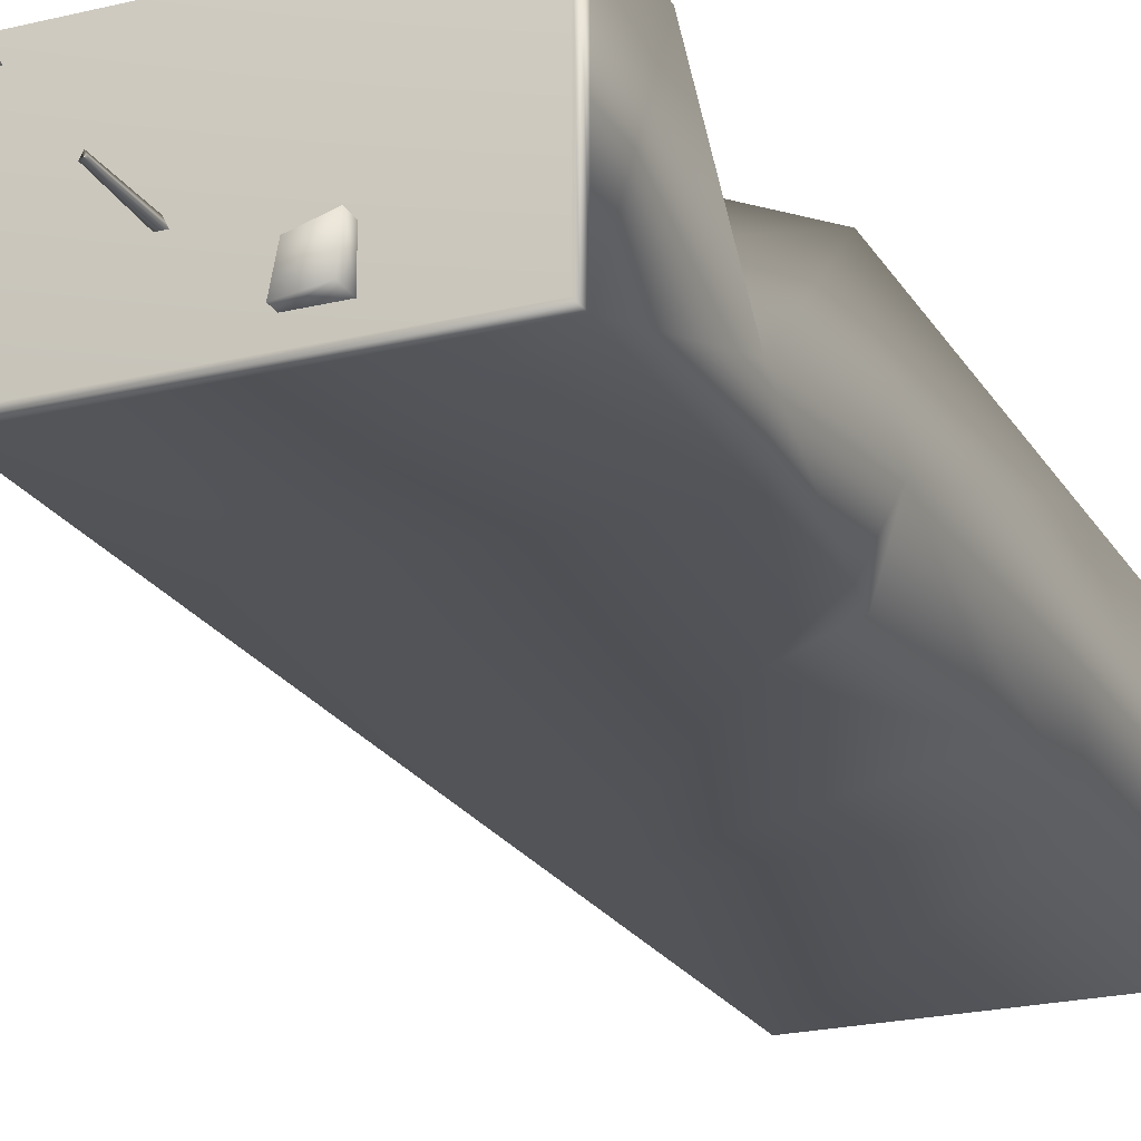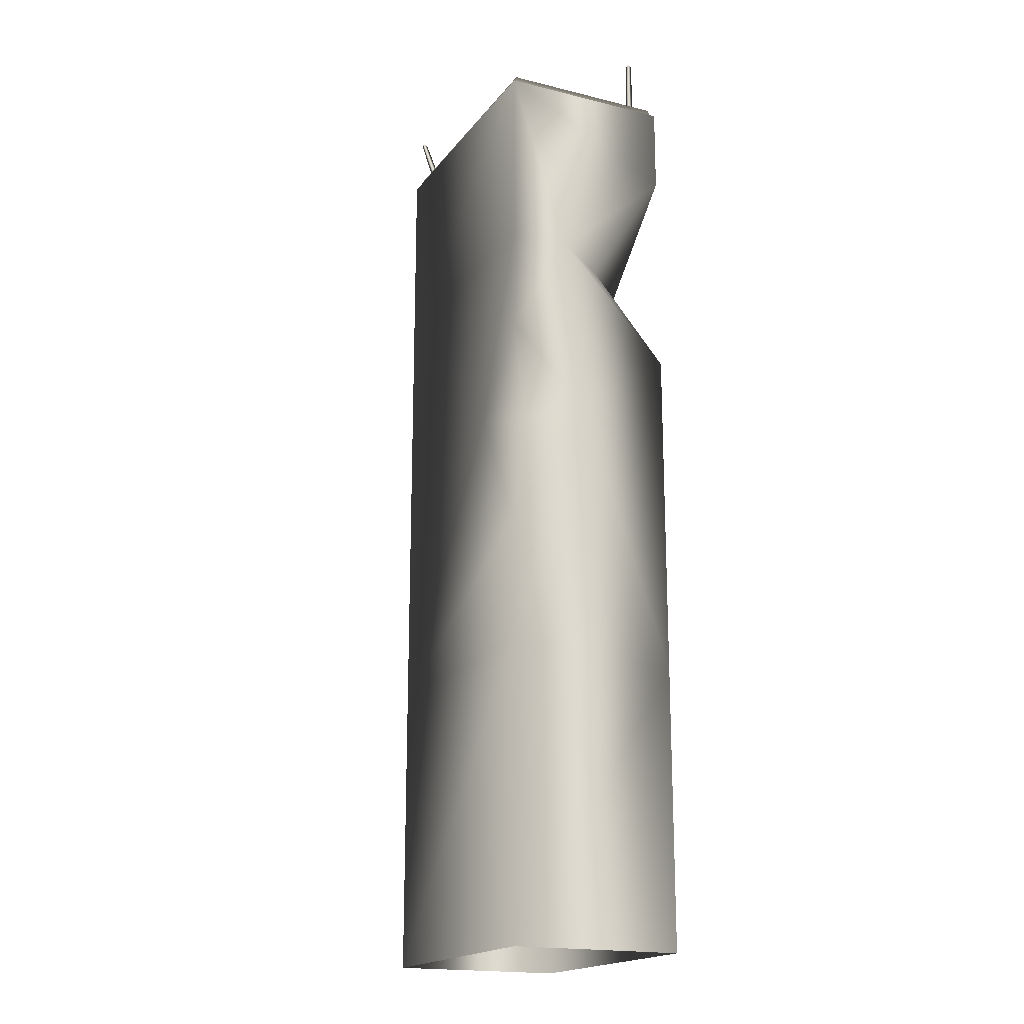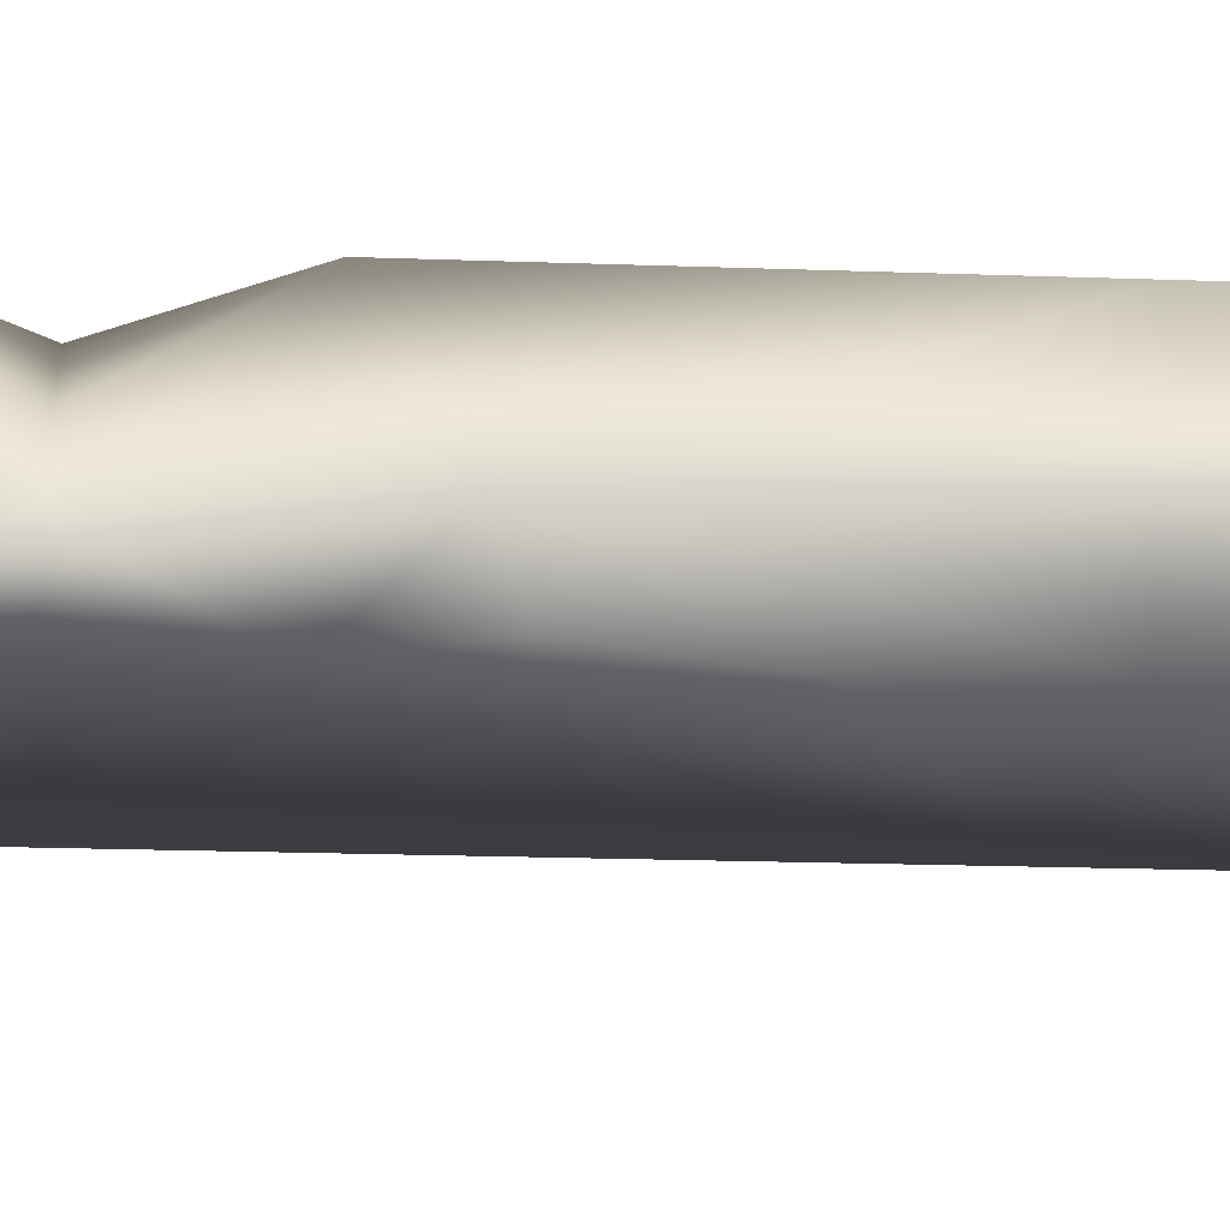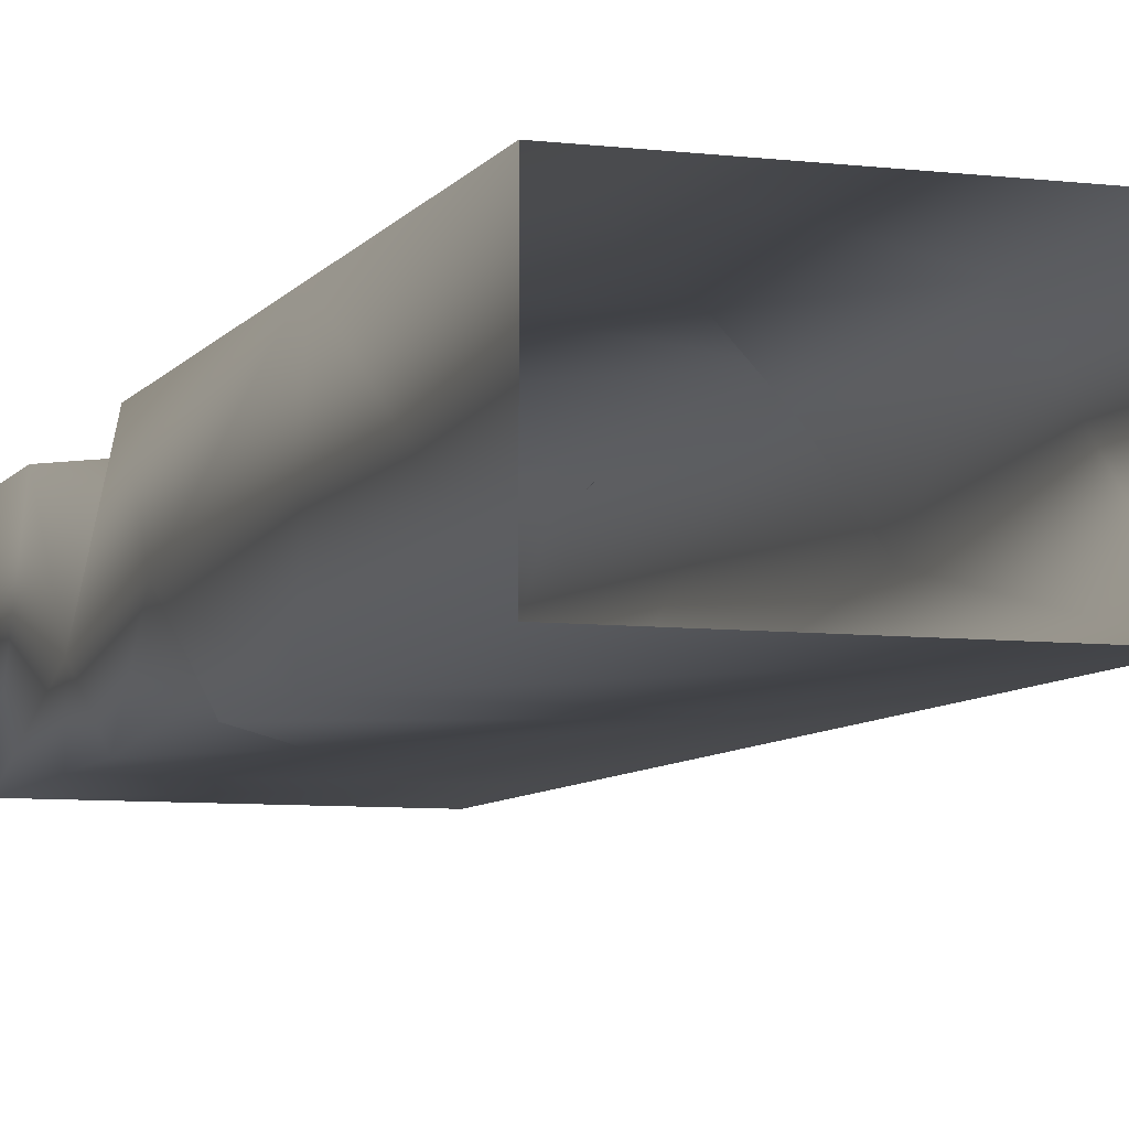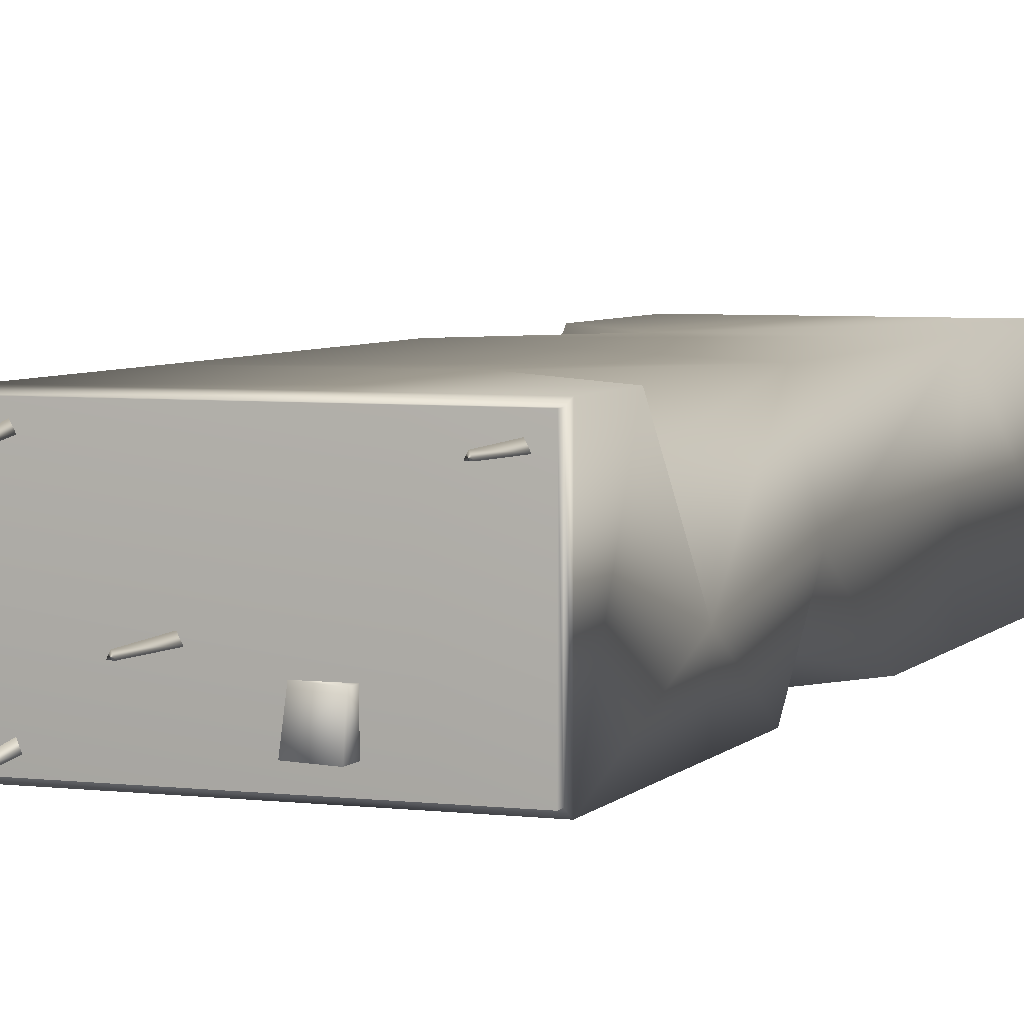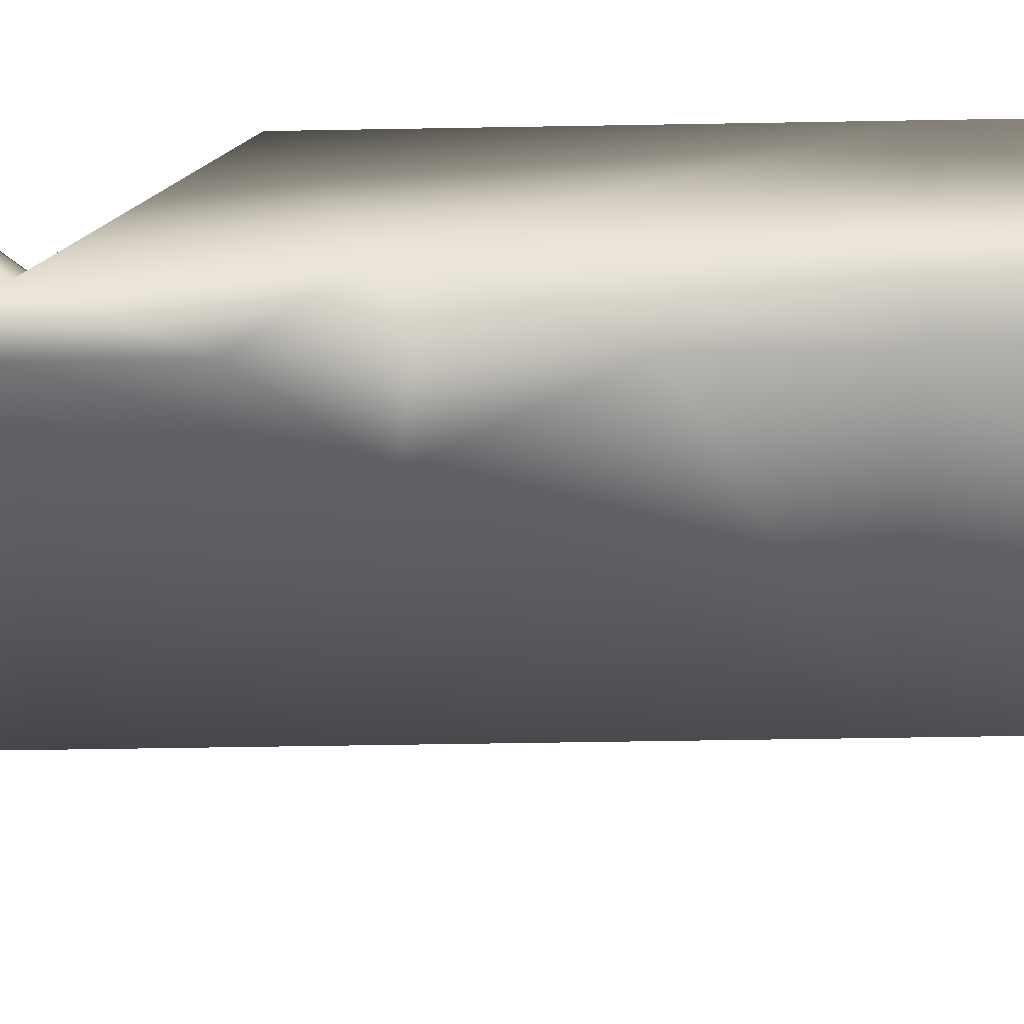
<metadata>
{"format":"obj","ext":"obj","renderer":"f3d","projection":"perspective","resolution":1024,"background":"white","views":[{"elev":-22.1,"azim":-157.0,"up":"+Z"},{"elev":-18.4,"azim":-115.5,"up":"+Y"},{"elev":-18.5,"azim":-94.1,"up":"+Z"},{"elev":-7.2,"azim":-19.1,"up":"+Z"},{"elev":4.9,"azim":-159.2,"up":"+Z"},{"elev":-46.1,"azim":-88.8,"up":"+Z"}]}
</metadata>
<code>
g underBuildingBrokenC_geo
v -1.947 40.51 -1.488
v -1.947 41.1 -1.488
v -0.5181 40.51 -1.488
v -0.5181 40.51 -1.488
v -0.5181 40.95 -2.916
v -0.5181 40.51 -2.916
v 1.734 43.21 -0.7188
v 1.635 43.21 -0.9173
v 1.833 43.21 -0.9173
v 5.612 42.71 -3.437
v 5.517 42.68 -3.645
v 5.718 42.64 -3.628
v -5.145 43.21 3.03
v -5.244 43.21 2.831
v -5.045 43.21 2.831
v 4.749 43.19 2.891
v 4.651 43.16 2.694
v 4.847 43.19 2.692
v -5.785 40.51 3.609
v -5.785 40.51 -3.609
v 5.785 40.51 -3.609
v 5.785 40.51 3.609
v 5.972 39.31 2.493
v 5.972 38.31 2.873
v 9.28 38.31 2.873
v 10.5 39.31 2.493
v 9.28 38.31 2.873
v 8.197 34.38 2.873
v 8.967 33.91 2.493
v 5.972 31.42 2.873
v 5.96 29.41 2.493
v 5.972 39.31 3.253
v 9.28 38.31 2.873
v 5.972 38.31 2.873
v 10.5 39.31 3.253
v 8.197 34.38 2.873
v 9.28 38.31 2.873
v 8.967 33.91 3.253
v 5.972 31.42 2.873
v 5.96 29.41 3.253
v 10.5 39.31 3.253
v 5.972 39.31 3.253
v 5.972 39.31 2.493
v 10.5 39.31 2.493
v 8.967 33.91 3.253
v 10.5 39.31 3.253
v 10.5 39.31 2.493
v 8.967 33.91 2.493
v 5.96 29.41 3.253
v 5.96 29.41 2.493
v 8.215 38.31 2.873
v 8.215 34.23 2.873
v 8.435 34.23 2.8
v 8.435 38.31 2.8
v 8.435 34.23 2.8
v 8.656 34.23 2.873
v 8.656 38.31 2.873
v 8.435 38.31 2.8
v 8.656 38.31 2.873
v 8.656 34.23 2.873
v 8.215 34.23 2.873
v 8.215 38.31 2.873
v 6.97 38.31 2.873
v 6.97 32.75 2.873
v 7.19 32.75 2.8
v 7.19 38.31 2.8
v 7.19 32.75 2.8
v 7.411 32.75 2.873
v 7.411 38.31 2.873
v 7.19 38.31 2.8
v 7.411 38.31 2.873
v 7.411 32.75 2.873
v 6.97 32.75 2.873
v 6.97 38.31 2.873
v -5.972 40.19 3.81
v -5.785 40.19 3.609
v 5.785 40.19 3.609
v 5.972 40.19 3.81
v 5.972 40.19 3.81
v 5.785 40.19 3.609
v 5.785 40.19 -3.609
v 5.972 40.19 -3.81
v 5.972 40.19 -3.81
v 5.785 40.19 -3.609
v -5.785 40.19 -3.609
v -5.972 40.19 -3.81
v -5.972 40.19 -3.81
v -5.785 40.19 -3.609
v -5.785 40.19 3.609
v -5.972 40.19 3.81
v -5.785 40.19 3.609
v -5.785 40.51 3.609
v 5.785 40.51 3.609
v 5.785 40.19 3.609
v 5.785 40.19 3.609
v 5.785 40.51 3.609
v 5.785 40.51 -3.609
v 5.785 40.19 -3.609
v 5.785 40.19 -3.609
v 5.785 40.51 -3.609
v -5.785 40.51 -3.609
v -5.785 40.19 -3.609
v -5.785 40.19 -3.609
v -5.785 40.51 -3.609
v -5.785 40.51 3.609
v -5.785 40.19 3.609
v -1.947 41.1 -1.488
v -1.947 41.28 -2.916
v -0.5181 40.95 -2.916
v -0.5181 40.51 -1.488
v -1.947 41.28 -2.916
v -1.947 40.51 -2.916
v -0.5181 40.51 -2.916
v -0.5181 40.95 -2.916
v -1.947 40.51 -2.916
v -1.947 41.28 -2.916
v -1.947 41.1 -1.488
v -1.947 40.51 -1.488
v 1.635 43.21 -0.9173
v 1.578 40.19 -0.9735
v 1.889 40.19 -0.9735
v 1.833 43.21 -0.9173
v 1.734 40.19 -0.6626
v 1.734 43.21 -0.7188
v 1.833 43.21 -0.9173
v 1.889 40.19 -0.9735
v 1.578 40.19 -0.9735
v 1.635 43.21 -0.9173
v 1.734 43.21 -0.7188
v 1.734 40.19 -0.6626
v 5.517 42.68 -3.645
v 4.899 40.27 -3.099
v 5.213 40.2 -3.072
v 5.718 42.64 -3.628
v 5.047 40.32 -2.773
v 5.612 42.71 -3.437
v 5.718 42.64 -3.628
v 5.213 40.2 -3.072
v 4.899 40.27 -3.099
v 5.517 42.68 -3.645
v 5.612 42.71 -3.437
v 5.047 40.32 -2.773
v -5.244 43.21 2.831
v -5.3 40.19 2.775
v -4.989 40.19 2.775
v -5.045 43.21 2.831
v -5.145 40.19 3.086
v -5.145 43.21 3.03
v -5.045 43.21 2.831
v -4.989 40.19 2.775
v -5.3 40.19 2.775
v -5.244 43.21 2.831
v -5.145 43.21 3.03
v -5.145 40.19 3.086
v 4.651 43.16 2.694
v 5.062 40.17 2.916
v 5.369 40.22 2.912
v 4.847 43.19 2.692
v 5.215 40.22 3.223
v 4.749 43.19 2.891
v 4.847 43.19 2.692
v 5.369 40.22 2.912
v 5.062 40.17 2.916
v 4.651 43.16 2.694
v 4.749 43.19 2.891
v 5.215 40.22 3.223
v -5.972 40.19 -3.81
v 5.972 32.15 -3.81
v 5.972 40.19 -3.81
v -5.972 32.15 -3.81
v -2.626 23.94 -3.81
v -5.972 27.58 -3.81
v -4.891 23.54 -2.728
v -5.972 18.39 -3.81
v 5.972 12.86 -3.81
v -5.972 12.86 -3.81
v 5.972 -1.551e-07 -3.81
v -5.972 -1.551e-07 -3.81
v 5.972 32.15 3.81
v 5.972 40.19 3.81
v 5.972 40.19 -3.81
v 5.972 32.15 -3.81
v 5.972 17.96 3.81
v 5.972 12.86 -0.9157
v 5.972 12.86 -3.81
v 4.049 12.9 1.797
v 5.972 -1.551e-07 -3.81
v 5.972 7.793 3.81
v 5.972 -1.551e-07 3.81
v -5.972 -1.551e-07 -3.81
v -5.972 12.25 3.81
v -5.972 -1.551e-07 3.81
v -5.972 12.86 -3.81
v -5.972 24.25 -0.3441
v -5.972 18.39 -3.81
v -4.891 23.54 -2.728
v -5.972 27.58 -3.81
v -5.972 26.98 3.81
v -5.972 32.15 -1.153
v -5.972 32.15 -3.81
v -5.972 40.19 -3.81
v -3.737 32.18 1.587
v -1.459 32.15 3.81
v -5.972 36.39 3.81
v -5.972 40.19 3.81
v -5.972 36.39 3.81
v -5.972 40.19 3.81
v 5.972 40.19 3.81
v -1.459 32.15 3.81
v 5.972 32.15 3.81
v -5.972 26.98 3.81
v 5.972 17.96 3.81
v -5.972 12.25 3.81
v 2.013 12.66 3.81
v 4.049 12.9 1.797
v -5.972 -1.551e-07 3.81
v 5.972 7.793 3.81
v 5.972 -1.551e-07 3.81
g underBuildingBrokenC_geo_0
f 3 2 1
f 6 5 4
f 9 8 7
f 12 11 10
f 15 14 13
f 18 17 16
f 21 20 19
f 22 21 19
f 25 24 23
f 26 25 23
f 28 27 26
f 29 28 26
f 30 28 29
f 31 30 29
f 34 33 32
f 33 35 32
f 37 36 35
f 36 38 35
f 36 39 38
f 39 40 38
f 43 42 41
f 44 43 41
f 47 46 45
f 48 47 45
f 48 45 49
f 50 48 49
f 53 52 51
f 54 53 51
f 57 56 55
f 58 57 55
f 61 60 59
f 62 61 59
f 65 64 63
f 66 65 63
f 69 68 67
f 70 69 67
f 73 72 71
f 74 73 71
f 77 76 75
f 78 77 75
f 81 80 79
f 82 81 79
f 85 84 83
f 86 85 83
f 89 88 87
f 90 89 87
f 93 92 91
f 94 93 91
f 97 96 95
f 98 97 95
f 101 100 99
f 102 101 99
f 105 104 103
f 106 105 103
f 109 108 107
f 110 109 107
f 113 112 111
f 114 113 111
f 117 116 115
f 118 117 115
f 121 120 119
f 122 121 119
f 125 124 123
f 126 125 123
f 129 128 127
f 130 129 127
f 133 132 131
f 134 133 131
f 137 136 135
f 138 137 135
f 141 140 139
f 142 141 139
f 145 144 143
f 146 145 143
f 149 148 147
f 150 149 147
f 153 152 151
f 154 153 151
f 157 156 155
f 158 157 155
f 161 160 159
f 162 161 159
f 165 164 163
f 166 165 163
f 169 168 167
f 168 170 167
f 168 171 170
f 171 172 170
f 171 173 172
f 171 174 173
f 175 171 168
f 171 175 174
f 175 176 174
f 175 177 176
f 177 178 176
f 181 180 179
f 182 181 179
f 182 179 183
f 183 184 182
f 184 185 182
f 184 183 186
f 185 184 187
f 184 186 188
f 184 188 187
f 187 188 189
f 192 191 190
f 191 193 190
f 191 194 193
f 194 195 193
f 194 196 195
f 194 197 196
f 191 198 194
f 194 199 197
f 198 199 194
f 199 200 197
f 199 201 200
f 198 202 199
f 203 202 198
f 203 204 202
f 199 202 204
f 199 204 201
f 204 205 201
f 208 207 206
f 209 208 206
f 209 210 208
f 210 209 211
f 212 210 211
f 212 211 213
f 214 212 213
f 214 215 212
f 214 213 216
f 217 215 214
f 217 214 216
f 218 217 216

</code>
